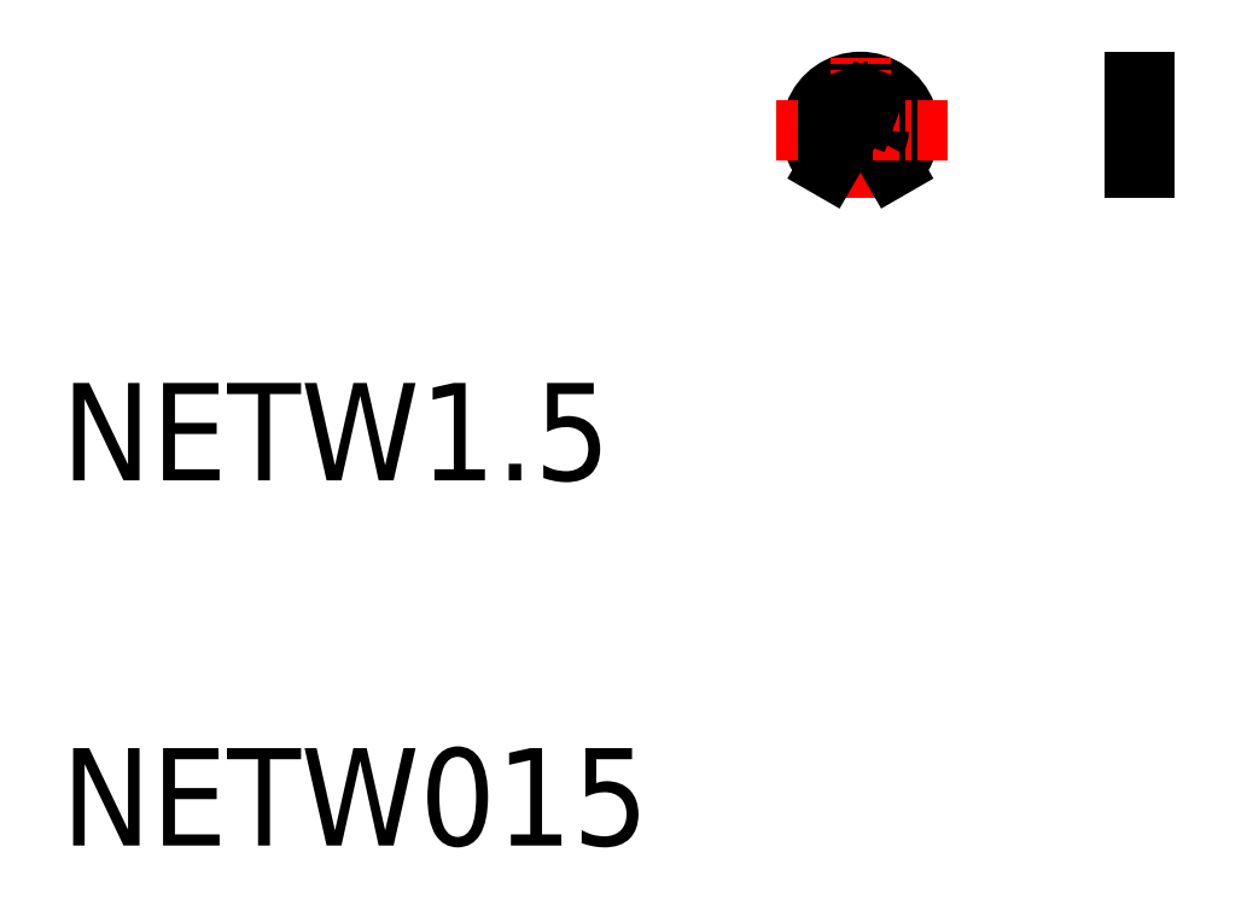
<metadata>
{"format":"dxf","ext":"dxf","renderer":"ezdxf+matplotlib","layout":"modelspace","background":"white","min_lineweight":24,"dpi":150}
</metadata>
<code>
0
SECTION
2
ENTITIES
0
LINE
8
CENTER
10
53.07
20
39.37
30
0
11
55.69
21
39.37
31
0
0
LINE
8
0
10
54.07
20
37.85
30
0
11
54.07
21
41.37
31
0
0
LINE
8
0
10
54.47
20
37.85
30
0
11
54.47
21
41.37
31
0
0
ARC
8
0
10
42.81
20
39.37
30
0
40
1.35
50
110
51
180
0
CIRCLE
8
0
10
42.81
20
39.37
30
0
40
0.75
0
ARC
8
0
10
42.81
20
39.37
30
0
40
1.35
50
0
51
70
0
ARC
8
0
10
42.81
20
39.37
30
0
40
2
50
310.8
51
229.2
0
LINE
8
CENTER
10
42.81
20
36.62
30
0
11
42.81
21
42.47
31
0
0
TEXT
8
0
10
10
20
10
30
0
40
4
1
NETW015
0
TEXT
8
0
10
10
20
25
30
0
40
4
1
NETW1.5
0
LINE
8
0
10
44.16
20
39.37
30
0
11
43.56
21
39.37
31
0
0
LINE
8
0
10
43.46
20
38.99
30
0
11
44.12
21
37.85
31
0
0
LINE
8
CENTER
10
46.39
20
39.37
30
0
11
39.37
21
39.37
31
0
0
ARC
8
0
10
42.81
20
39.37
30
0
40
0.75
50
330.1
51
1.63e-13
0
LINE
8
0
10
41.46
20
39.37
30
0
11
42.06
21
39.37
31
0
0
ARC
8
0
10
42.81
20
39.37
30
0
40
0.75
50
180
51
209.9
0
LINE
8
0
10
42.16
20
38.99
30
0
11
41.5
21
37.85
31
0
0
LINE
8
0
10
54.07
20
37.85
30
0
11
54.47
21
37.85
31
0
0
LINE
8
0
10
43.07
20
40.07
30
0
11
43.27
21
40.64
31
0
0
LINE
8
0
10
42.55
20
40.07
30
0
11
42.35
21
40.64
31
0
0
ARC
8
0
10
42.81
20
39.37
30
0
40
0.75
50
70
51
110
0
LINE
8
0
10
54.07
20
41.37
30
0
11
54.47
21
41.37
31
0
0
ENDSEC
0
EOF

</code>
